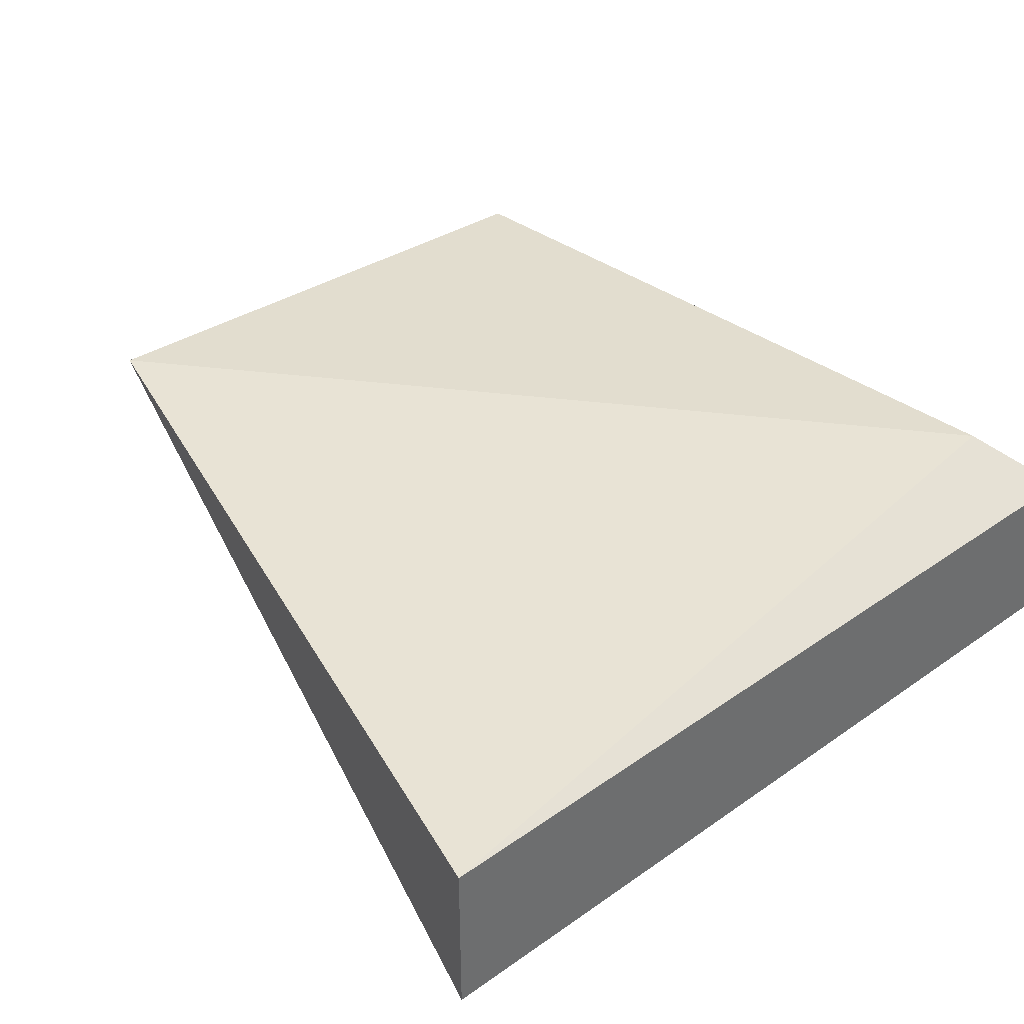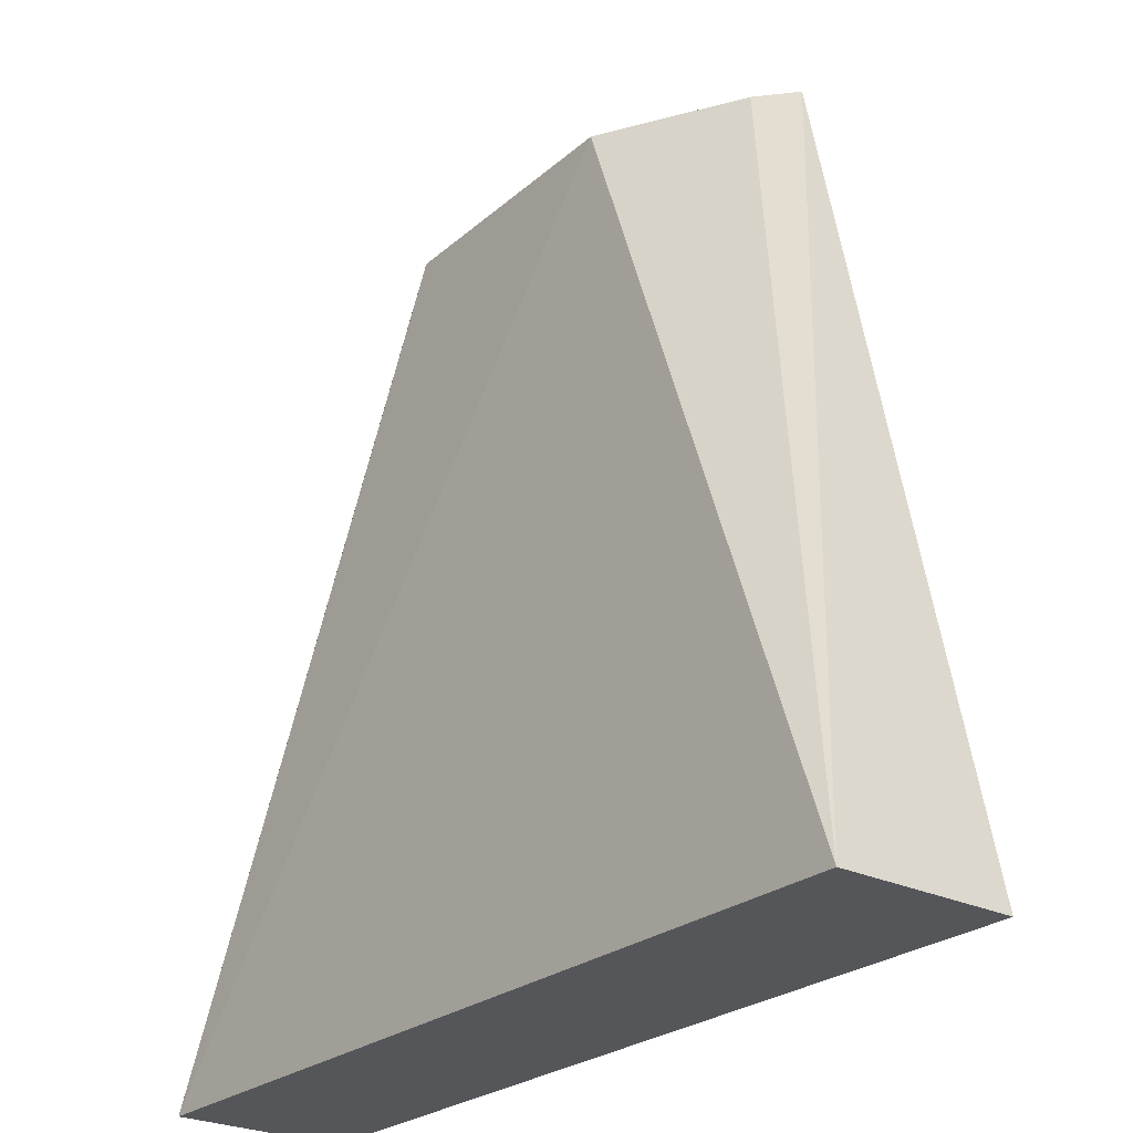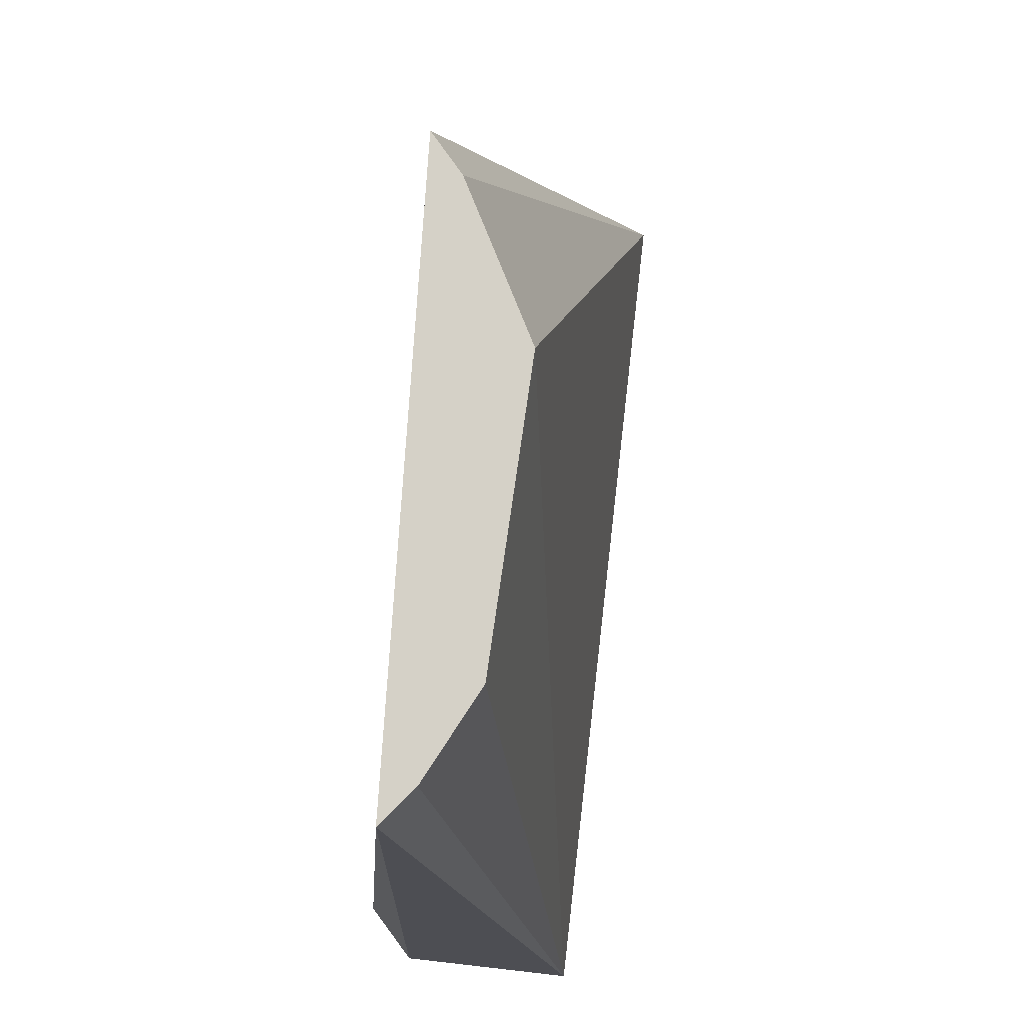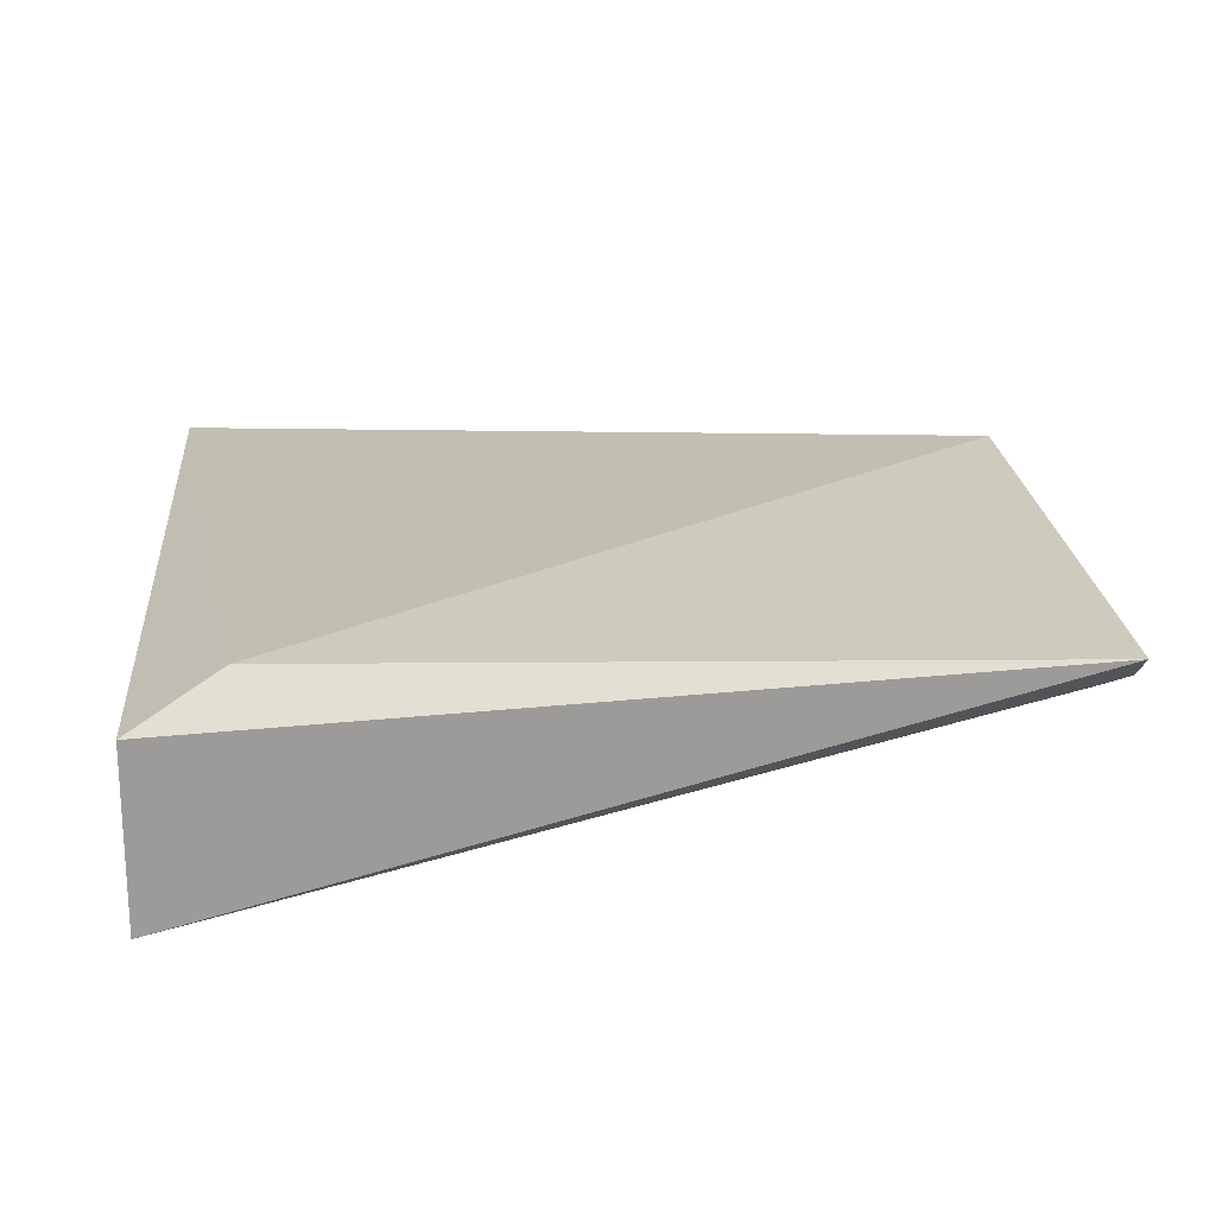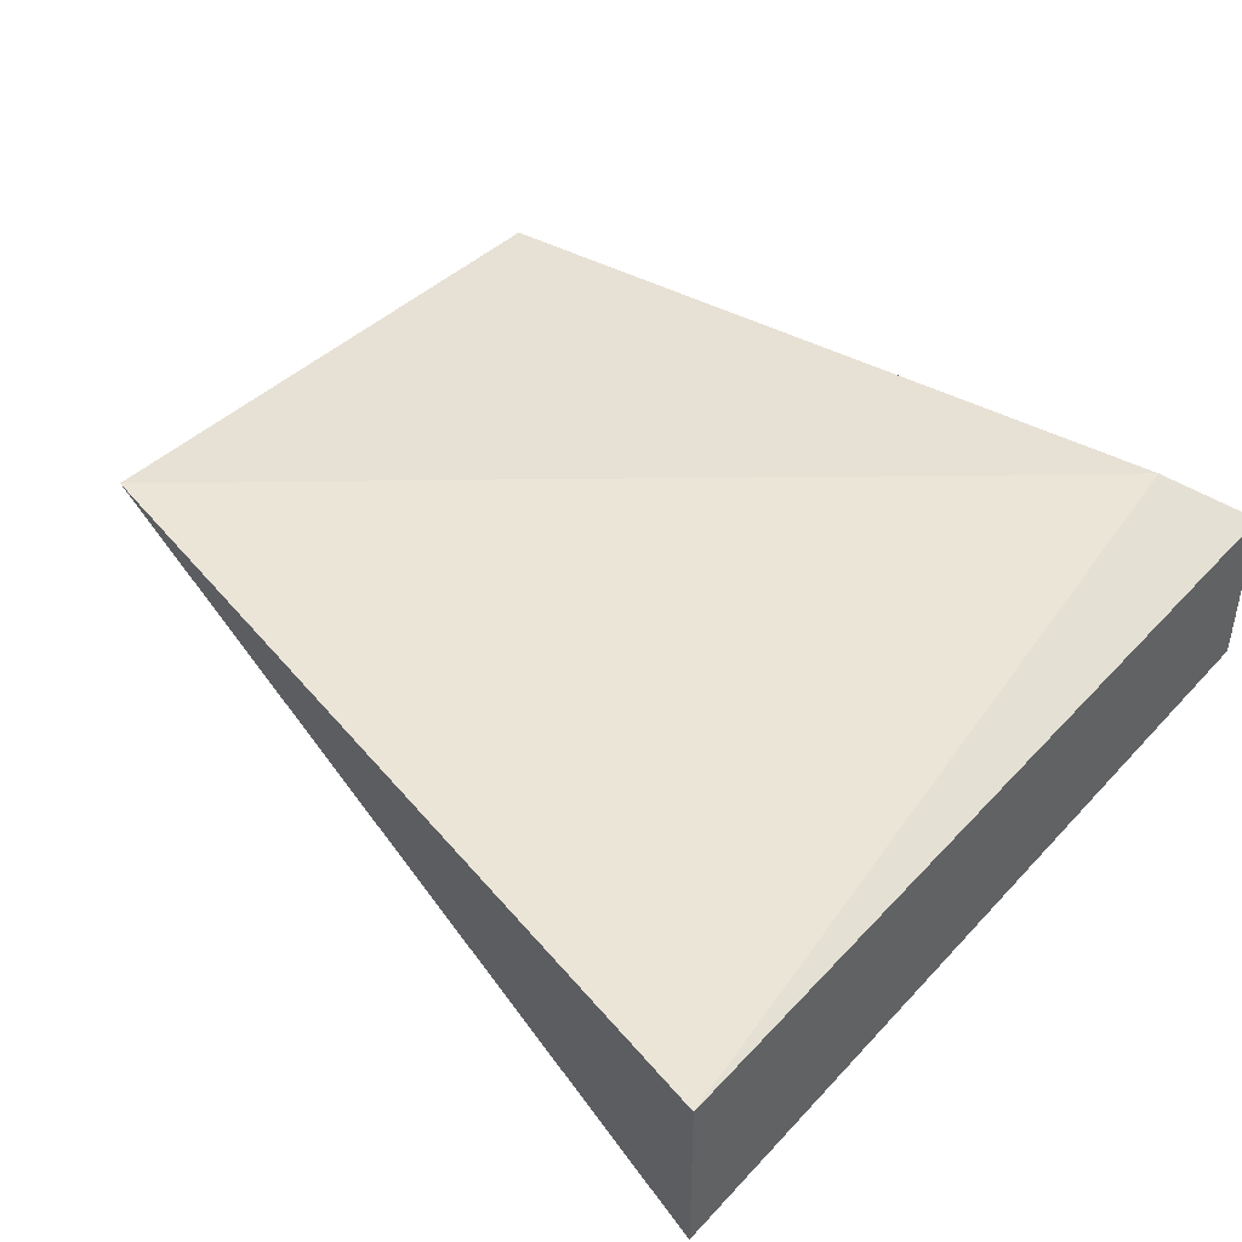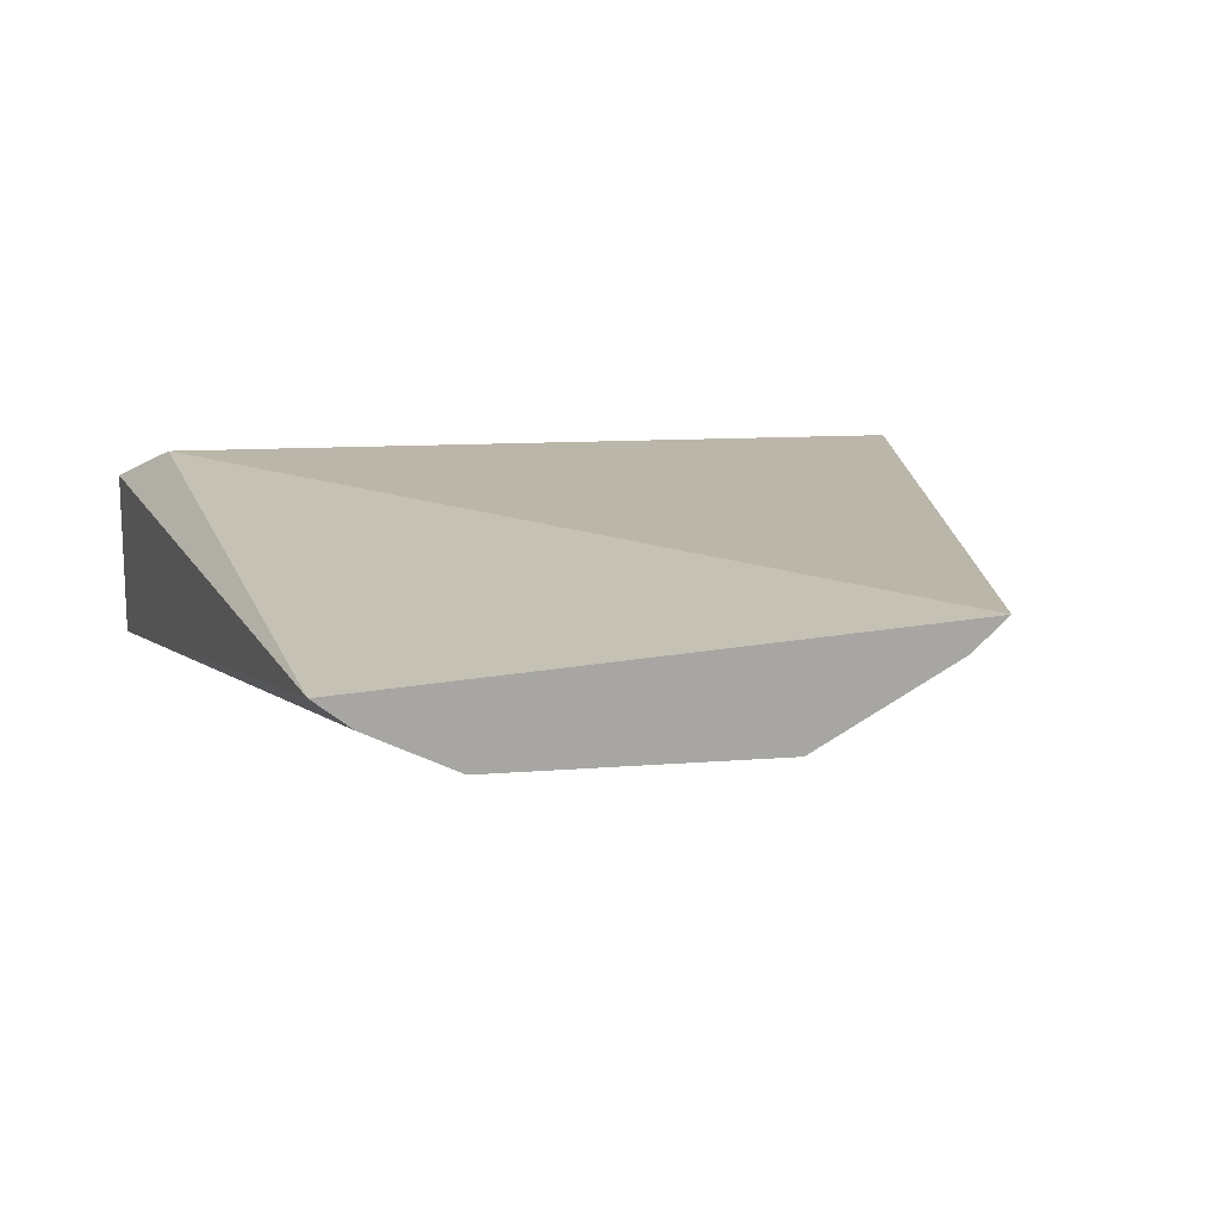
<metadata>
{"format":"obj","ext":"obj","renderer":"f3d","projection":"perspective","resolution":1024,"background":"white","views":[{"elev":39.0,"azim":138.8,"up":"+Y"},{"elev":-25.7,"azim":51.8,"up":"+Z"},{"elev":78.7,"azim":-83.5,"up":"+Z"},{"elev":20.4,"azim":-95.3,"up":"+Y"},{"elev":43.7,"azim":129.1,"up":"+Y"},{"elev":15.5,"azim":-14.4,"up":"+Y"}]}
</metadata>
<code>
v 0.03738 -0.004189 0.0377
v 0.04029 -0.007048 0.0257
v 0.04029 -0.004587 0.0257
v 0.02798 -0.004587 0.0257
v 0.03096 -0.005585 0.0377
v 0.02865 -0.003998 0.02693
v 0.03489 -0.005706 0.0377
v 0.02798 -0.007048 0.0257
v 0.02923 -0.004563 0.0377
v 0.03687 -0.004635 0.0377
v 0.02974 -0.004969 0.0377
f 1 2 3
f 3 2 4
f 6 1 3
f 6 3 4
f 7 1 5
f 8 4 2
f 8 7 5
f 8 2 7
f 9 5 1
f 9 1 6
f 9 6 4
f 9 4 8
f 10 7 2
f 10 2 1
f 10 1 7
f 11 9 8
f 11 8 5
f 11 5 9

</code>
